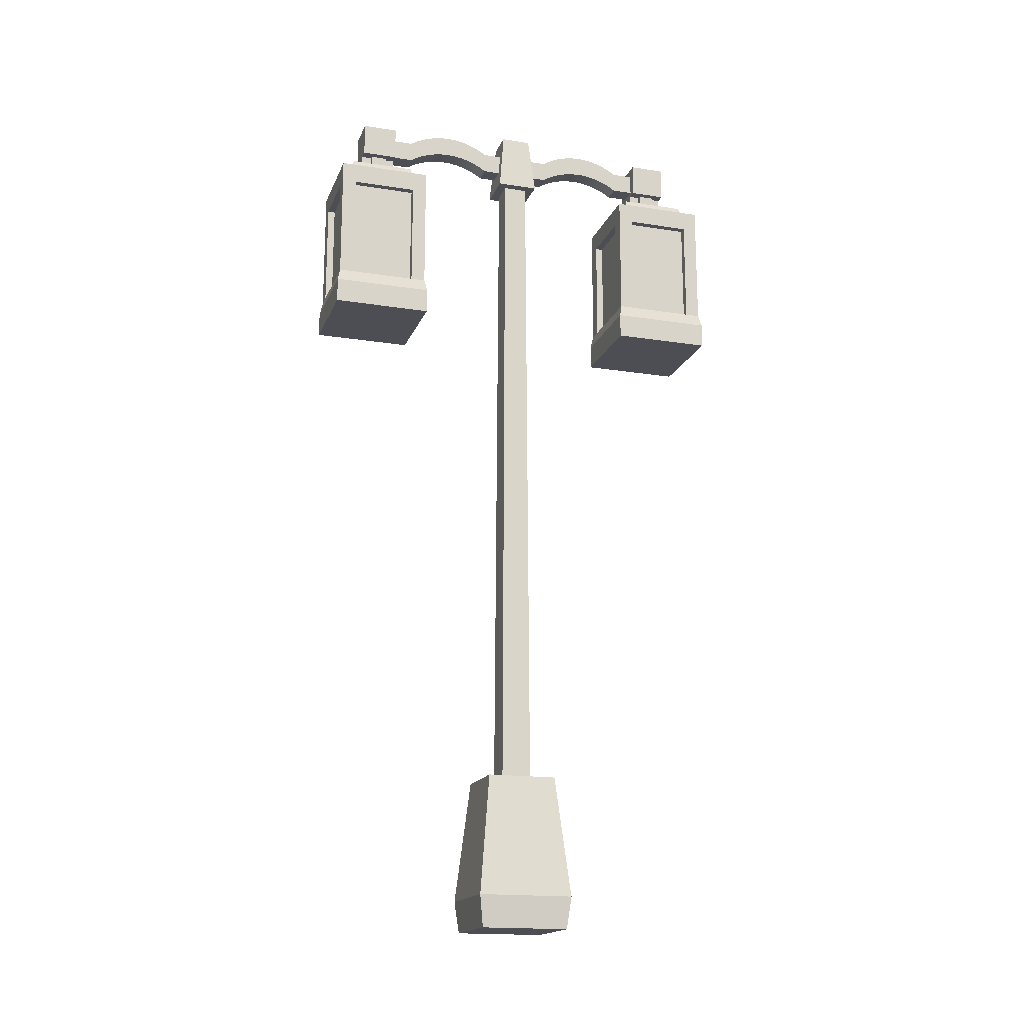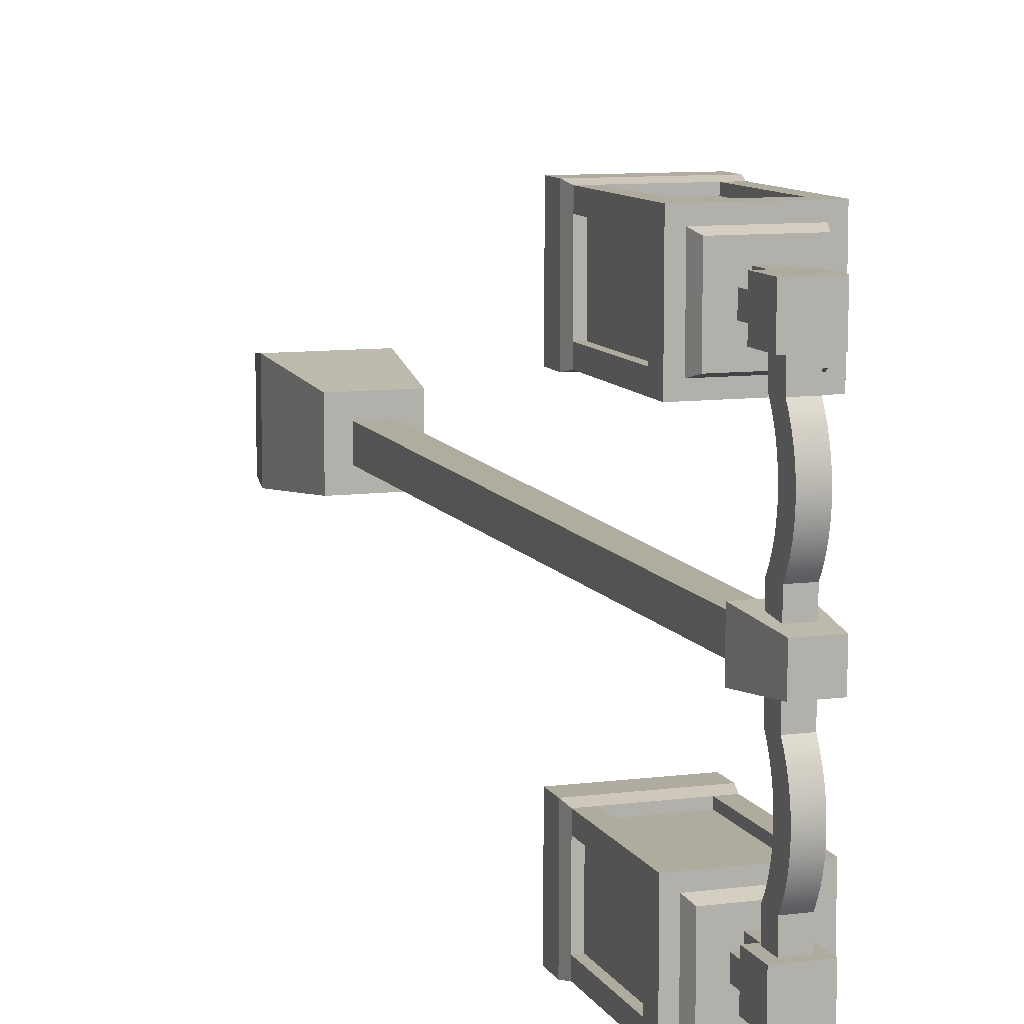
<metadata>
{"format":"obj","ext":"obj","renderer":"f3d","projection":"perspective","resolution":1024,"background":"white","views":[{"elev":-17.4,"azim":72.7,"up":"+Y"},{"elev":9.7,"azim":161.7,"up":"+Z"}]}
</metadata>
<code>
g lightpostDouble
v 0.06468 0 0.06468
v 0.06468 0 -0.06468
v -0.06468 0 0.06468
v -0.06468 0 -0.06468
v 0.0705 0.047 0.0705
v -0.0705 0.047 0.0705
v 0.05146 0.2256 0.05146
v -0.05146 0.2256 0.05146
v 0.02211 1.319 -0.02211
v 0.02211 1.319 0.02211
v -0.02211 1.319 -0.02211
v -0.02211 1.319 0.02211
v 0.0705 0.047 -0.0705
v 0.05146 0.2256 -0.05146
v -0.02211 0.2256 0.02211
v -0.01769 1.229 -0.01769
v -0.02211 0.2256 -0.02211
v -0.01769 1.229 0.01769
v 0.02211 0.2256 -0.02211
v 0.01769 1.229 -0.01769
v 0.02211 0.2256 0.02211
v 0.01769 1.229 0.01769
v -0.03096 1.229 -0.03096
v 0.03096 1.229 -0.03096
v -0.0705 0.047 -0.0705
v -0.05146 0.2256 -0.05146
v -0.03096 1.229 0.03096
v 0.03096 1.229 0.03096
v 0.01119 1.251 -0.2645
v 0.01119 1.221 -0.2645
v 0.01119 1.251 -0.2498
v 0.01119 1.221 -0.2498
v -0.02619 1.251 -0.2645
v -0.02619 1.301 -0.2645
v -0.02619 1.251 -0.2121
v -0.02619 1.301 -0.2121
v -0.01119 1.221 -0.2645
v -0.01119 1.251 -0.2645
v -0.01119 1.221 -0.2498
v -0.01119 1.251 -0.2498
v -0.01119 1.251 -0.2121
v -0.01119 1.251 -0.2268
v -0.01636 1.251 -0.2268
v -0.01636 1.251 -0.2498
v 0.01119 1.251 -0.2268
v 0.01119 1.221 -0.2268
v 0.01119 1.251 -0.2121
v 0.01119 1.221 -0.2121
v -0.01119 1.221 -0.2268
v -0.01119 1.221 -0.2121
v 0.01636 1.251 -0.2498
v 0.02619 1.251 -0.2645
v 0.01636 1.251 -0.2268
v 0.02619 1.251 -0.2121
v 0.02619 1.301 -0.2645
v 0.02619 1.301 -0.2121
v 0.01327 1.257 -0.2121
v -0.01327 1.257 -0.2121
v 0.01327 1.288 -0.2121
v -0.01327 1.288 -0.2121
v -0.01119 1.221 0.2121
v -0.01119 1.251 0.2121
v -0.01119 1.221 0.2268
v -0.01119 1.251 0.2268
v -0.02619 1.251 0.2121
v -0.02619 1.301 0.2121
v -0.02619 1.251 0.2645
v -0.02619 1.301 0.2645
v 0.02619 1.301 0.2645
v 0.02619 1.301 0.2121
v 0.01119 1.251 0.2498
v 0.01119 1.251 0.2645
v 0.01636 1.251 0.2498
v 0.02619 1.251 0.2645
v 0.02619 1.251 0.2121
v 0.01636 1.251 0.2268
v 0.01119 1.251 0.2121
v 0.01119 1.251 0.2268
v 0.01119 1.221 0.2498
v 0.01119 1.221 0.2645
v 0.01119 1.221 0.2121
v -0.01327 1.257 0.2121
v 0.01327 1.257 0.2121
v -0.01327 1.288 0.2121
v 0.01327 1.288 0.2121
v -0.01119 1.251 0.2645
v -0.01119 1.251 0.2498
v -0.01636 1.251 0.2498
v -0.01636 1.251 0.2268
v 0.01119 1.221 0.2268
v -0.01119 1.221 0.2645
v -0.01119 1.221 0.2498
v 0.04764 1.014 -0.18
v 0.04764 1.082 -0.18
v 0.04764 1.014 -0.1693
v 0.04764 1.104 -0.18
v 0.04764 1.172 -0.18
v 0.04764 1.172 -0.1693
v -0.02154 1.221 -0.2268
v -0.02154 1.246 -0.2268
v 0.06899 1.014 -0.1693
v 0.06899 1.203 -0.1693
v -0.04764 1.172 -0.1693
v -0.06899 1.203 -0.1693
v -0.06899 1.014 -0.1693
v -0.04764 1.014 -0.1693
v -0.05293 1.203 -0.2912
v 0.05293 1.203 -0.2912
v -0.04764 1.221 -0.2859
v 0.04764 1.221 -0.2859
v 0.02154 1.221 -0.2268
v 0.02154 1.246 -0.2268
v -0.05832 1.014 -0.286
v -0.06899 1.014 -0.286
v -0.05832 1.082 -0.286
v -0.06899 1.172 -0.286
v -0.05832 1.104 -0.286
v -0.05832 1.172 -0.286
v -0.07296 0.9587 -0.3113
v 0.07296 0.9587 -0.3113
v -0.07296 0.9953 -0.3113
v 0.07296 0.9953 -0.3113
v -0.05293 1.203 -0.1854
v -0.04764 1.221 -0.1907
v 0.02154 1.246 -0.2498
v 0.07296 0.9587 -0.1654
v -0.07296 0.9587 -0.1654
v 0.04764 1.014 -0.3073
v 0.04764 1.172 -0.3073
v 0.04764 1.014 -0.2966
v 0.04764 1.172 -0.2966
v 0.04764 1.082 -0.2966
v 0.04764 1.104 -0.2966
v -0.04764 1.104 -0.18
v -0.04764 1.082 -0.18
v -0.04764 1.172 -0.18
v -0.04764 1.014 -0.18
v 0.05293 1.203 -0.1854
v 0.04764 1.221 -0.1907
v 0.02154 1.221 -0.2498
v -0.06899 1.014 -0.3073
v 0.06899 1.014 -0.3073
v -0.04764 1.014 -0.3073
v -0.06899 1.014 -0.1907
v -0.06899 1.172 -0.1907
v -0.06899 1.203 -0.3073
v 0.01327 1.288 -0.1814
v 0.01327 1.257 -0.1814
v 0.01327 1.294 -0.1717
v 0.01327 1.263 -0.1717
v 0.01327 1.299 -0.1615
v 0.01327 1.268 -0.1615
v 0.01327 1.303 -0.1508
v 0.01327 1.272 -0.1508
v 0.01327 1.306 -0.1398
v 0.01327 1.275 -0.1398
v 0.01327 1.307 -0.1285
v 0.01327 1.277 -0.1285
v 0.01327 1.308 -0.1171
v 0.01327 1.277 -0.1171
v 0.01327 1.307 -0.1057
v 0.01327 1.277 -0.1057
v 0.01327 1.306 -0.09447
v 0.01327 1.275 -0.09447
v 0.01327 1.303 -0.08343
v 0.01327 1.272 -0.08343
v 0.01327 1.299 -0.07274
v 0.01327 1.268 -0.07274
v 0.01327 1.294 -0.06249
v 0.01327 1.263 -0.06249
v 0.01327 1.288 -0.05279
v 0.01327 1.257 -0.05279
v 0.01327 1.288 -0.02211
v 0.01327 1.257 -0.02212
v -0.01327 1.257 -0.02212
v -0.01327 1.257 -0.05279
v -0.05832 1.014 -0.1907
v -0.05832 1.082 -0.1907
v -0.05832 1.104 -0.1907
v -0.05832 1.172 -0.1907
v 0.05832 1.014 -0.1907
v 0.06899 1.014 -0.1907
v 0.05832 1.082 -0.1907
v 0.06899 1.172 -0.1907
v 0.05832 1.104 -0.1907
v 0.05832 1.172 -0.1907
v -0.02154 1.246 -0.2498
v -0.01327 1.307 -0.1285
v -0.01327 1.306 -0.1398
v -0.01327 1.272 -0.1508
v -0.01327 1.268 -0.1615
v -0.04764 1.014 -0.2966
v -0.07296 0.9953 -0.1654
v -0.02154 1.221 -0.2498
v 0.05832 1.104 -0.286
v 0.05832 1.082 -0.286
v -0.01327 1.294 -0.06249
v -0.01327 1.299 -0.07274
v 0.06899 1.172 -0.286
v 0.06899 1.014 -0.286
v 0.06899 1.203 -0.3073
v 0.07296 0.9953 -0.1654
v -0.01327 1.294 -0.1717
v -0.01327 1.288 -0.1814
v -0.01327 1.263 -0.06249
v -0.04764 1.082 -0.2966
v -0.04764 1.104 -0.2966
v -0.01327 1.275 -0.1398
v -0.01327 1.257 -0.1814
v -0.01327 1.303 -0.1508
v -0.01327 1.299 -0.1615
v -0.01327 1.268 -0.07274
v -0.01327 1.277 -0.1171
v -0.01327 1.277 -0.1285
v -0.01327 1.263 -0.1717
v -0.01327 1.288 -0.02211
v -0.01327 1.277 -0.1057
v 0.05832 1.014 -0.286
v -0.01327 1.308 -0.1171
v -0.01327 1.307 -0.1057
v -0.01327 1.275 -0.09447
v -0.01327 1.306 -0.09447
v -0.01327 1.272 -0.08343
v -0.01327 1.303 -0.08343
v -0.01327 1.288 -0.05279
v -0.04764 1.172 -0.3073
v -0.04764 1.172 -0.2966
v 0.05832 1.172 -0.286
v 0.01327 1.272 0.1508
v 0.01327 1.275 0.1398
v -0.01327 1.272 0.1508
v -0.01327 1.275 0.1398
v 0.06899 1.014 0.286
v 0.05832 1.014 0.286
v 0.06899 1.014 0.1907
v 0.05832 1.014 0.1907
v 0.01327 1.299 0.07274
v -0.01327 1.299 0.07274
v 0.01327 1.294 0.06249
v -0.01327 1.294 0.06249
v -0.06899 1.014 0.286
v -0.06899 1.172 0.286
v -0.06899 1.014 0.3073
v -0.06899 1.203 0.3073
v -0.06899 1.172 0.1907
v -0.06899 1.203 0.1693
v -0.06899 1.014 0.1907
v -0.06899 1.014 0.1693
v 0.02154 1.221 0.2498
v 0.02154 1.246 0.2498
v 0.04764 1.172 0.3073
v 0.04764 1.172 0.2966
v -0.04764 1.172 0.3073
v -0.04764 1.172 0.2966
v 0.01327 1.277 0.1285
v 0.01327 1.277 0.1171
v -0.01327 1.277 0.1285
v -0.01327 1.277 0.1171
v 0.01327 1.294 0.1717
v -0.01327 1.294 0.1717
v 0.01327 1.299 0.1615
v -0.01327 1.299 0.1615
v 0.05832 1.104 0.1907
v 0.05832 1.082 0.1907
v 0.05832 1.104 0.286
v 0.05832 1.082 0.286
v -0.07296 0.9953 0.1654
v 0.07296 0.9953 0.1654
v 0.06899 1.014 0.1693
v -0.04764 1.014 0.1693
v 0.04764 1.014 0.1693
v 0.07296 0.9953 0.3113
v 0.06899 1.014 0.3073
v 0.02154 1.246 0.2268
v 0.02154 1.221 0.2268
v -0.05832 1.172 0.286
v -0.05832 1.172 0.1907
v 0.01327 1.257 0.1814
v 0.01327 1.263 0.1717
v -0.01327 1.257 0.1814
v -0.01327 1.263 0.1717
v 0.01327 1.268 0.1615
v -0.01327 1.268 0.1615
v 0.01327 1.303 0.1508
v -0.01327 1.303 0.1508
v 0.01327 1.306 0.1398
v -0.01327 1.306 0.1398
v 0.01327 1.288 0.02211
v 0.01327 1.257 0.02212
v 0.01327 1.288 0.05279
v 0.01327 1.257 0.05279
v 0.01327 1.263 0.06249
v 0.01327 1.268 0.07274
v 0.01327 1.303 0.08343
v 0.01327 1.272 0.08343
v 0.01327 1.306 0.09447
v 0.01327 1.275 0.09447
v 0.01327 1.307 0.1057
v 0.01327 1.277 0.1057
v 0.01327 1.308 0.1171
v 0.01327 1.307 0.1285
v 0.01327 1.288 0.1814
v -0.01327 1.275 0.09447
v -0.01327 1.272 0.08343
v -0.01327 1.277 0.1057
v -0.01327 1.308 0.1171
v -0.01327 1.307 0.1057
v -0.01327 1.307 0.1285
v -0.07296 0.9587 0.1654
v 0.07296 0.9587 0.1654
v -0.01327 1.268 0.07274
v -0.01327 1.263 0.06249
v 0.04764 1.014 0.3073
v -0.04764 1.014 0.3073
v 0.04764 1.014 0.2966
v -0.04764 1.014 0.2966
v -0.01327 1.288 0.05279
v -0.01327 1.288 0.02211
v -0.05832 1.014 0.286
v -0.05832 1.014 0.1907
v 0.04764 1.082 0.2966
v -0.04764 1.082 0.2966
v 0.04764 1.104 0.2966
v -0.04764 1.104 0.2966
v 0.06899 1.172 0.286
v 0.06899 1.172 0.1907
v 0.05832 1.172 0.286
v 0.05832 1.172 0.1907
v -0.01327 1.303 0.08343
v 0.04764 1.172 0.18
v 0.04764 1.172 0.1693
v -0.04764 1.172 0.18
v -0.04764 1.172 0.1693
v 0.04764 1.221 0.2859
v 0.04764 1.221 0.1907
v -0.04764 1.221 0.2859
v -0.02154 1.221 0.2498
v -0.02154 1.221 0.2268
v -0.04764 1.221 0.1907
v -0.01327 1.306 0.09447
v 0.04764 1.014 0.18
v -0.04764 1.014 0.18
v -0.01327 1.288 0.1814
v -0.01327 1.257 0.05279
v -0.04764 1.082 0.18
v 0.04764 1.082 0.18
v -0.04764 1.104 0.18
v 0.04764 1.104 0.18
v -0.07296 0.9953 0.3113
v -0.05832 1.082 0.1907
v -0.05832 1.104 0.1907
v -0.05832 1.082 0.286
v -0.05832 1.104 0.286
v 0.05293 1.203 0.1854
v 0.05293 1.203 0.2912
v -0.02154 1.246 0.2268
v 0.07296 0.9587 0.3113
v -0.07296 0.9587 0.3113
v -0.05293 1.203 0.1854
v -0.01327 1.257 0.02212
v -0.02154 1.246 0.2498
v 0.06899 1.203 0.1693
v 0.06899 1.203 0.3073
v -0.05293 1.203 0.2912
f 3 2 1
f 2 3 4
f 1 2 3
f 4 3 2
f 7 6 5
f 6 7 8
f 5 6 7
f 8 7 6
f 11 10 9
f 10 11 12
f 14 5 13
f 5 14 7
f 13 5 14
f 7 14 5
f 17 16 15
f 18 15 16
f 17 19 16
f 20 16 19
f 19 21 20
f 22 20 21
f 11 24 23
f 24 11 9
f 5 2 13
f 2 5 1
f 13 2 5
f 1 5 2
f 21 15 22
f 18 22 15
f 5 3 1
f 3 5 6
f 1 3 5
f 6 5 3
f 26 13 25
f 13 26 14
f 25 13 26
f 14 26 13
f 25 2 4
f 2 25 13
f 4 2 25
f 13 25 2
f 27 11 23
f 11 27 12
f 10 27 28
f 27 10 12
f 4 6 25
f 6 4 3
f 25 6 4
f 3 4 6
f 9 28 24
f 28 9 10
f 6 26 25
f 26 6 8
f 25 26 6
f 8 6 26
f 31 30 29
f 30 31 32
f 35 34 33
f 34 35 36
f 39 38 37
f 38 39 40
f 35 42 41
f 42 35 43
f 43 35 44
f 33 44 35
f 38 44 33
f 44 38 40
f 47 46 45
f 46 47 48
f 50 42 49
f 42 50 41
f 29 51 31
f 52 51 29
f 51 52 53
f 54 53 52
f 53 54 47
f 53 47 45
f 34 38 33
f 38 34 29
f 29 34 52
f 52 34 55
f 30 38 29
f 38 30 37
f 55 36 56
f 36 55 34
f 47 50 48
f 50 47 41
f 47 57 41
f 54 57 47
f 41 57 35
f 57 54 56
f 58 35 57
f 57 56 59
f 35 58 36
f 59 56 60
f 36 58 60
f 36 60 56
f 56 52 55
f 52 56 54
f 63 62 61
f 62 63 64
f 67 66 65
f 66 67 68
f 70 68 69
f 68 70 66
f 73 72 71
f 73 74 72
f 74 73 75
f 76 75 73
f 75 76 77
f 77 76 78
f 72 79 71
f 79 72 80
f 62 81 61
f 81 62 77
f 62 82 77
f 65 82 62
f 77 82 75
f 82 65 66
f 83 75 82
f 82 66 84
f 75 83 70
f 84 66 85
f 70 83 85
f 70 85 66
f 67 87 86
f 87 67 88
f 88 67 89
f 65 89 67
f 62 89 65
f 89 62 64
f 78 81 77
f 81 78 90
f 69 72 74
f 72 69 86
f 86 69 67
f 67 69 68
f 91 72 86
f 72 91 80
f 69 75 70
f 75 69 74
f 91 87 92
f 87 91 86
f 28 22 24
f 22 28 27
f 20 24 22
f 22 27 18
f 24 20 23
f 18 27 16
f 23 20 16
f 23 16 27
f 14 19 7
f 19 14 26
f 21 7 19
f 19 26 17
f 7 21 8
f 17 26 15
f 8 21 15
f 8 15 26
f 7 19 14
f 26 14 19
f 19 7 21
f 17 26 19
f 8 21 7
f 15 26 17
f 15 21 8
f 26 15 8
f 15 16 17
f 16 15 18
f 16 19 17
f 19 16 20
f 20 21 19
f 21 20 22
f 22 15 21
f 15 22 18
f 95 94 93
f 94 95 96
f 96 95 97
f 97 95 98
f 42 99 49
f 99 42 100
f 100 42 43
f 102 95 101
f 95 102 98
f 98 102 103
f 104 103 102
f 105 103 104
f 103 105 106
f 109 108 107
f 108 109 110
f 112 46 111
f 46 112 45
f 45 112 53
f 115 114 113
f 114 115 116
f 116 115 117
f 116 117 118
f 121 120 119
f 120 121 122
f 123 109 107
f 109 123 124
f 125 53 112
f 53 125 51
f 127 120 126
f 120 127 119
f 130 129 128
f 129 130 131
f 131 130 132
f 131 132 133
f 136 135 134
f 135 136 137
f 137 136 103
f 137 103 106
f 110 138 108
f 138 110 139
f 112 140 125
f 140 112 111
f 141 122 121
f 122 141 142
f 142 141 143
f 142 143 128
f 139 123 138
f 123 139 124
f 105 145 144
f 104 145 105
f 104 116 145
f 146 116 104
f 146 114 116
f 114 146 141
f 147 57 59
f 57 147 148
f 148 147 149
f 148 149 150
f 150 149 151
f 150 151 152
f 152 151 153
f 152 153 154
f 154 153 155
f 154 155 156
f 156 155 157
f 156 157 158
f 158 157 159
f 158 159 160
f 160 159 161
f 160 161 162
f 162 161 163
f 162 163 164
f 164 163 165
f 164 165 166
f 166 165 167
f 166 167 168
f 168 167 169
f 168 169 170
f 170 169 171
f 170 171 172
f 172 171 173
f 172 173 174
f 31 140 32
f 140 31 125
f 125 31 51
f 175 172 174
f 172 175 176
f 145 177 144
f 177 145 178
f 178 145 179
f 179 145 180
f 183 182 181
f 182 183 184
f 184 183 185
f 184 185 186
f 44 100 43
f 100 44 187
f 155 188 157
f 188 155 189
f 190 152 154
f 152 190 191
f 128 192 130
f 192 128 143
f 193 141 121
f 141 193 114
f 114 193 144
f 144 193 105
f 99 187 194
f 187 99 100
f 185 196 195
f 196 185 183
f 178 117 115
f 117 178 179
f 167 197 169
f 197 167 198
f 200 142 199
f 201 199 142
f 199 201 102
f 199 102 184
f 184 102 182
f 182 102 101
f 101 193 202
f 193 101 105
f 105 101 95
f 105 95 106
f 147 203 149
f 203 147 204
f 176 170 172
f 170 176 205
f 96 135 94
f 135 96 134
f 113 144 177
f 144 113 114
f 207 132 206
f 132 207 133
f 208 154 156
f 154 208 190
f 209 57 148
f 57 209 58
f 151 210 153
f 210 151 211
f 205 168 170
f 168 205 212
f 213 158 160
f 158 213 214
f 145 118 180
f 118 145 116
f 46 48 111
f 48 139 111
f 111 139 110
f 139 48 124
f 124 48 50
f 124 50 49
f 124 49 99
f 124 99 194
f 110 140 111
f 194 109 124
f 140 110 30
f 30 110 109
f 140 30 32
f 30 109 37
f 37 109 194
f 194 39 37
f 215 148 150
f 148 215 209
f 153 189 155
f 189 153 210
f 103 97 98
f 97 103 136
f 173 175 174
f 175 173 216
f 217 160 162
f 160 217 213
f 59 204 147
f 204 59 60
f 200 181 182
f 181 200 218
f 209 60 58
f 60 209 204
f 204 209 215
f 204 215 203
f 203 215 191
f 203 191 211
f 211 191 190
f 211 190 210
f 210 190 208
f 210 208 189
f 189 208 214
f 189 214 188
f 188 214 213
f 188 213 219
f 219 213 217
f 219 217 220
f 220 217 221
f 220 221 222
f 222 221 223
f 222 223 224
f 224 223 212
f 224 212 198
f 198 212 205
f 198 205 197
f 197 205 176
f 197 176 225
f 225 176 175
f 225 175 216
f 169 225 171
f 225 169 197
f 212 166 168
f 166 212 223
f 227 143 226
f 143 227 207
f 206 143 207
f 143 206 192
f 159 220 161
f 220 159 219
f 227 129 131
f 129 227 226
f 223 164 166
f 164 223 221
f 163 224 165
f 224 163 222
f 214 156 158
f 156 214 208
f 161 222 163
f 222 161 220
f 202 120 122
f 120 202 126
f 171 216 173
f 216 171 225
f 93 106 95
f 106 93 137
f 127 121 119
f 121 127 193
f 146 143 141
f 143 146 226
f 226 146 129
f 201 129 146
f 142 129 201
f 129 142 128
f 199 218 200
f 218 199 196
f 196 199 195
f 195 199 228
f 186 199 184
f 199 186 228
f 187 39 194
f 39 187 40
f 40 187 44
f 191 150 152
f 150 191 215
f 157 219 159
f 219 157 188
f 202 127 126
f 127 202 193
f 149 211 151
f 211 149 203
f 221 162 164
f 162 221 217
f 165 198 167
f 198 165 224
f 142 202 122
f 202 142 200
f 202 200 182
f 202 182 101
f 231 230 229
f 230 231 232
f 235 234 233
f 234 235 236
f 239 238 237
f 238 239 240
f 243 242 241
f 244 242 243
f 244 245 242
f 246 245 244
f 246 247 245
f 247 246 248
f 250 79 249
f 79 250 71
f 71 250 73
f 253 252 251
f 252 253 254
f 257 256 255
f 256 257 258
f 261 260 259
f 260 261 262
f 265 264 263
f 264 265 266
f 248 268 267
f 268 248 269
f 269 248 270
f 269 270 271
f 269 272 268
f 272 269 235
f 272 235 233
f 272 233 273
f 250 275 274
f 275 250 249
f 242 277 276
f 277 242 245
f 280 279 278
f 279 280 281
f 283 229 282
f 229 283 231
f 286 285 284
f 285 286 287
f 290 289 288
f 289 290 291
f 291 290 239
f 291 239 292
f 292 239 237
f 292 237 293
f 293 237 294
f 293 294 295
f 295 294 296
f 295 296 297
f 297 296 298
f 297 298 299
f 299 298 300
f 299 300 256
f 256 300 301
f 256 301 255
f 255 301 286
f 255 286 230
f 230 286 284
f 230 284 229
f 229 284 261
f 229 261 282
f 282 261 259
f 282 259 279
f 279 259 302
f 279 302 278
f 278 302 85
f 278 85 83
f 303 295 297
f 295 303 304
f 258 299 256
f 299 258 305
f 298 306 300
f 306 298 307
f 300 308 301
f 308 300 306
f 267 310 309
f 310 267 268
f 305 297 299
f 297 305 303
f 311 292 293
f 292 311 312
f 315 314 313
f 314 315 316
f 288 317 290
f 317 288 318
f 320 241 319
f 241 320 247
f 323 322 321
f 322 323 324
f 301 287 286
f 287 301 308
f 327 326 325
f 326 327 328
f 232 255 230
f 255 232 257
f 237 329 294
f 329 237 238
f 290 240 239
f 240 290 317
f 332 331 330
f 331 332 333
f 79 80 249
f 80 334 249
f 249 334 335
f 334 80 336
f 336 80 91
f 336 91 92
f 336 92 337
f 336 337 338
f 335 275 249
f 338 339 336
f 275 335 81
f 81 335 339
f 275 81 90
f 81 339 61
f 61 339 338
f 338 63 61
f 294 340 296
f 340 294 329
f 271 342 341
f 342 271 270
f 259 343 302
f 343 259 260
f 312 291 292
f 291 312 344
f 281 282 279
f 282 281 283
f 302 84 85
f 84 302 343
f 347 346 345
f 346 347 348
f 304 293 295
f 293 304 311
f 313 321 315
f 321 313 323
f 251 323 313
f 323 251 252
f 349 248 267
f 248 349 247
f 247 349 241
f 241 349 243
f 296 307 298
f 307 296 340
f 352 351 350
f 351 352 353
f 350 247 320
f 247 350 245
f 245 350 351
f 245 351 277
f 335 355 354
f 355 335 334
f 356 63 338
f 63 356 64
f 64 356 89
f 272 358 357
f 358 272 349
f 341 331 271
f 331 341 330
f 330 341 346
f 330 346 348
f 272 310 268
f 310 272 357
f 254 322 324
f 322 254 316
f 316 254 253
f 316 253 314
f 339 354 359
f 354 339 335
f 344 289 291
f 289 344 360
f 284 262 261
f 262 284 285
f 358 267 309
f 267 358 349
f 89 361 88
f 361 89 356
f 274 73 250
f 73 274 76
f 235 269 326
f 362 326 269
f 326 362 363
f 326 363 325
f 325 363 233
f 233 363 273
f 87 337 92
f 337 87 361
f 361 87 88
f 246 270 248
f 270 246 333
f 333 246 331
f 362 331 246
f 269 331 362
f 331 269 271
f 326 236 235
f 236 326 264
f 264 326 263
f 263 326 328
f 337 356 338
f 356 337 361
f 318 289 360
f 289 318 288
f 78 275 90
f 275 78 274
f 274 78 76
f 364 339 359
f 339 364 336
f 266 233 234
f 233 266 325
f 325 266 265
f 325 265 327
f 82 278 83
f 278 82 280
f 363 313 273
f 313 363 251
f 251 363 253
f 244 253 363
f 243 253 244
f 253 243 314
f 334 364 355
f 364 334 336
f 358 310 357
f 310 358 309
f 273 349 272
f 349 273 243
f 243 273 313
f 243 313 314
f 242 319 241
f 319 242 352
f 352 242 353
f 353 242 276
f 332 270 333
f 270 332 342
f 342 332 347
f 342 347 345
f 360 317 318
f 317 360 344
f 317 344 312
f 317 312 240
f 240 312 311
f 240 311 238
f 238 311 304
f 238 304 329
f 329 304 303
f 329 303 340
f 340 303 305
f 340 305 307
f 307 305 258
f 307 258 306
f 306 258 257
f 306 257 308
f 308 257 232
f 308 232 287
f 287 232 231
f 287 231 285
f 285 231 283
f 285 283 262
f 262 283 281
f 262 281 260
f 260 281 280
f 260 280 343
f 343 280 82
f 343 82 84
f 363 355 244
f 355 363 362
f 244 355 364
f 362 354 355
f 244 364 359
f 354 362 246
f 354 246 359
f 359 246 244
f 102 138 104
f 138 102 201
f 104 138 123
f 201 108 138
f 104 123 107
f 108 201 146
f 108 146 107
f 107 146 104
f 183 218 196
f 218 183 181
f 113 178 115
f 178 113 177
f 206 130 192
f 130 206 132
f 94 137 93
f 137 94 135
f 227 133 207
f 133 227 131
f 179 118 117
f 118 179 180
f 228 185 195
f 185 228 186
f 97 134 96
f 134 97 136
f 332 348 347
f 348 332 330
f 327 263 328
f 263 327 265
f 252 324 323
f 324 252 254
f 351 276 277
f 276 351 353
f 319 350 320
f 350 319 352
f 264 234 236
f 234 264 266
f 345 341 342
f 341 345 346
f 321 316 315
f 316 321 322

</code>
